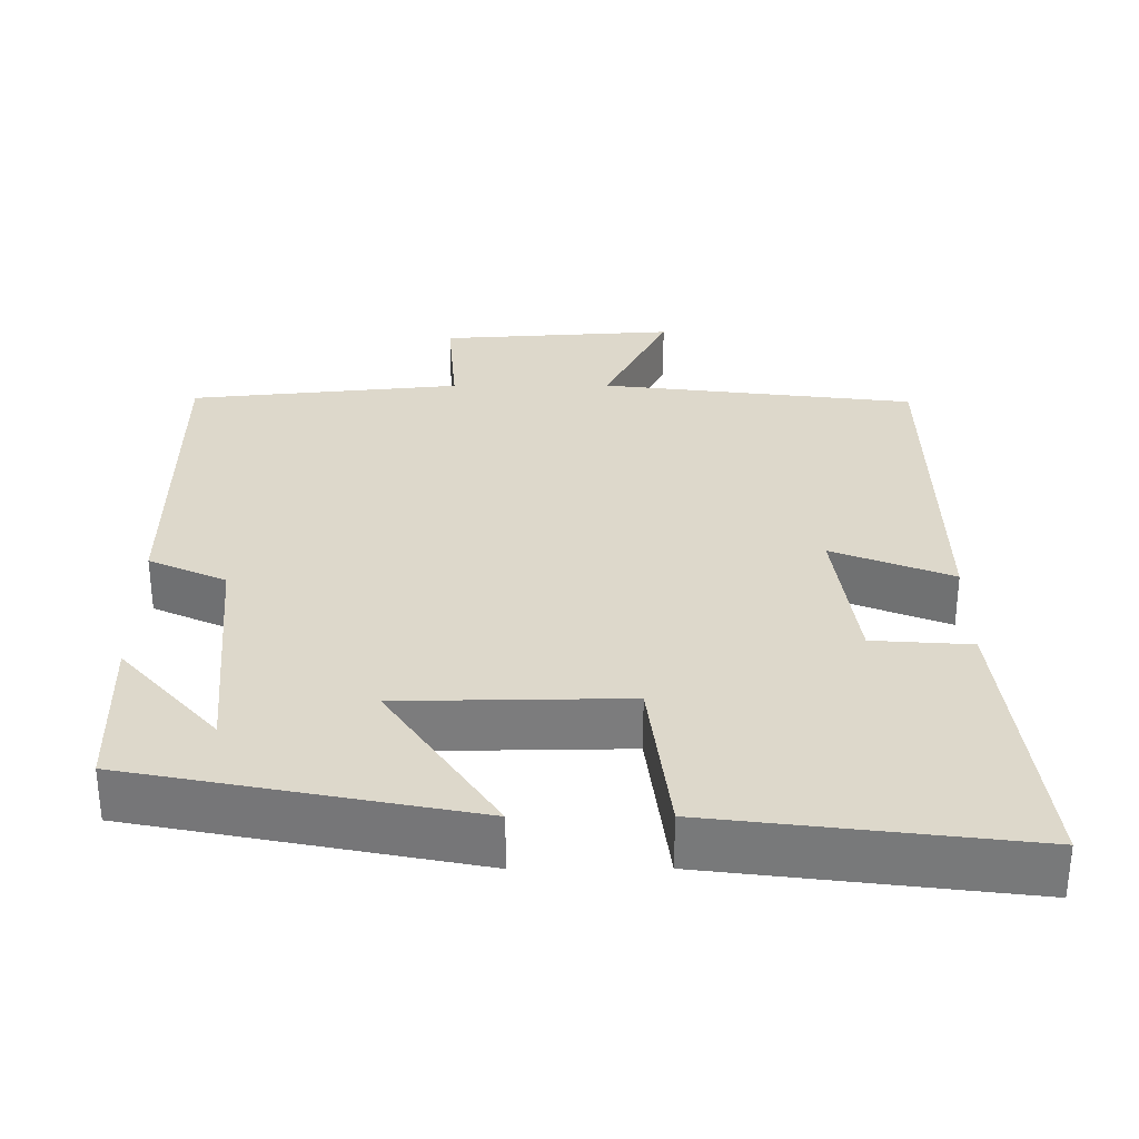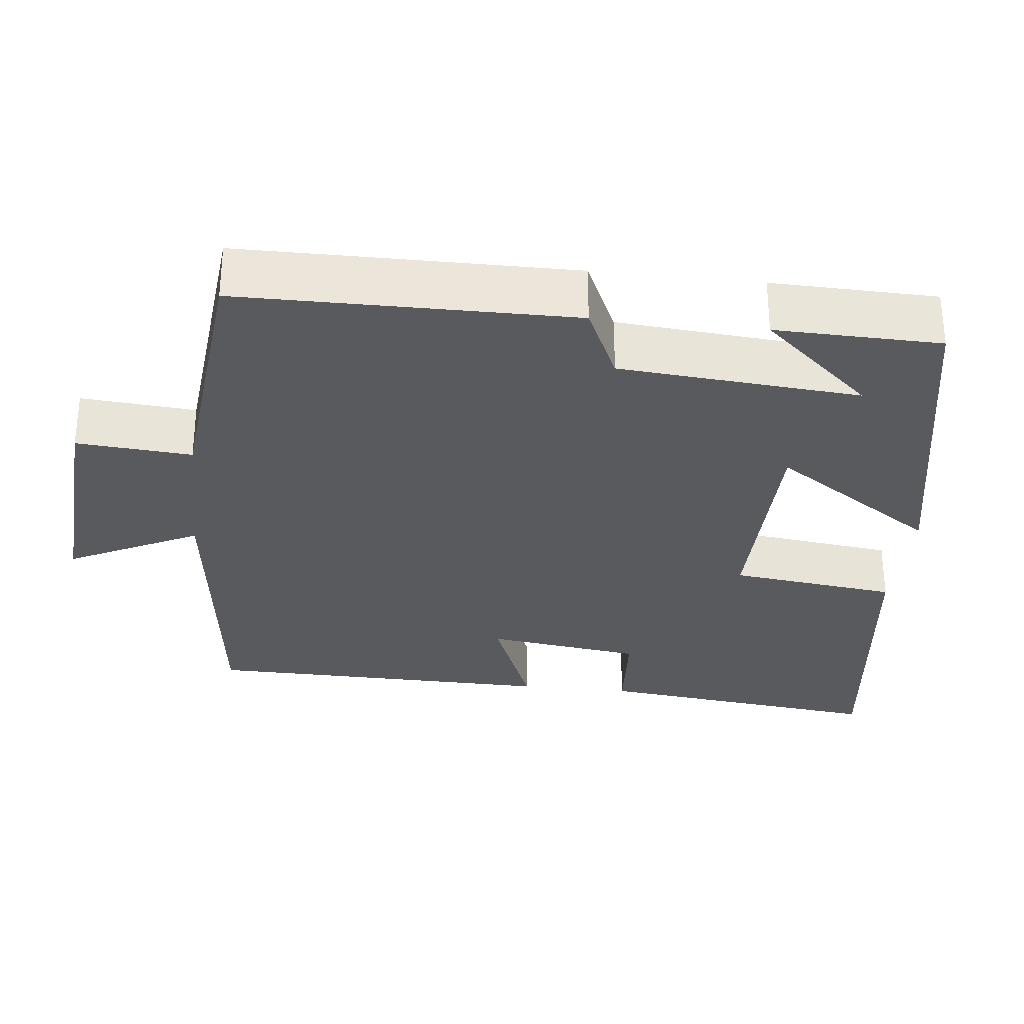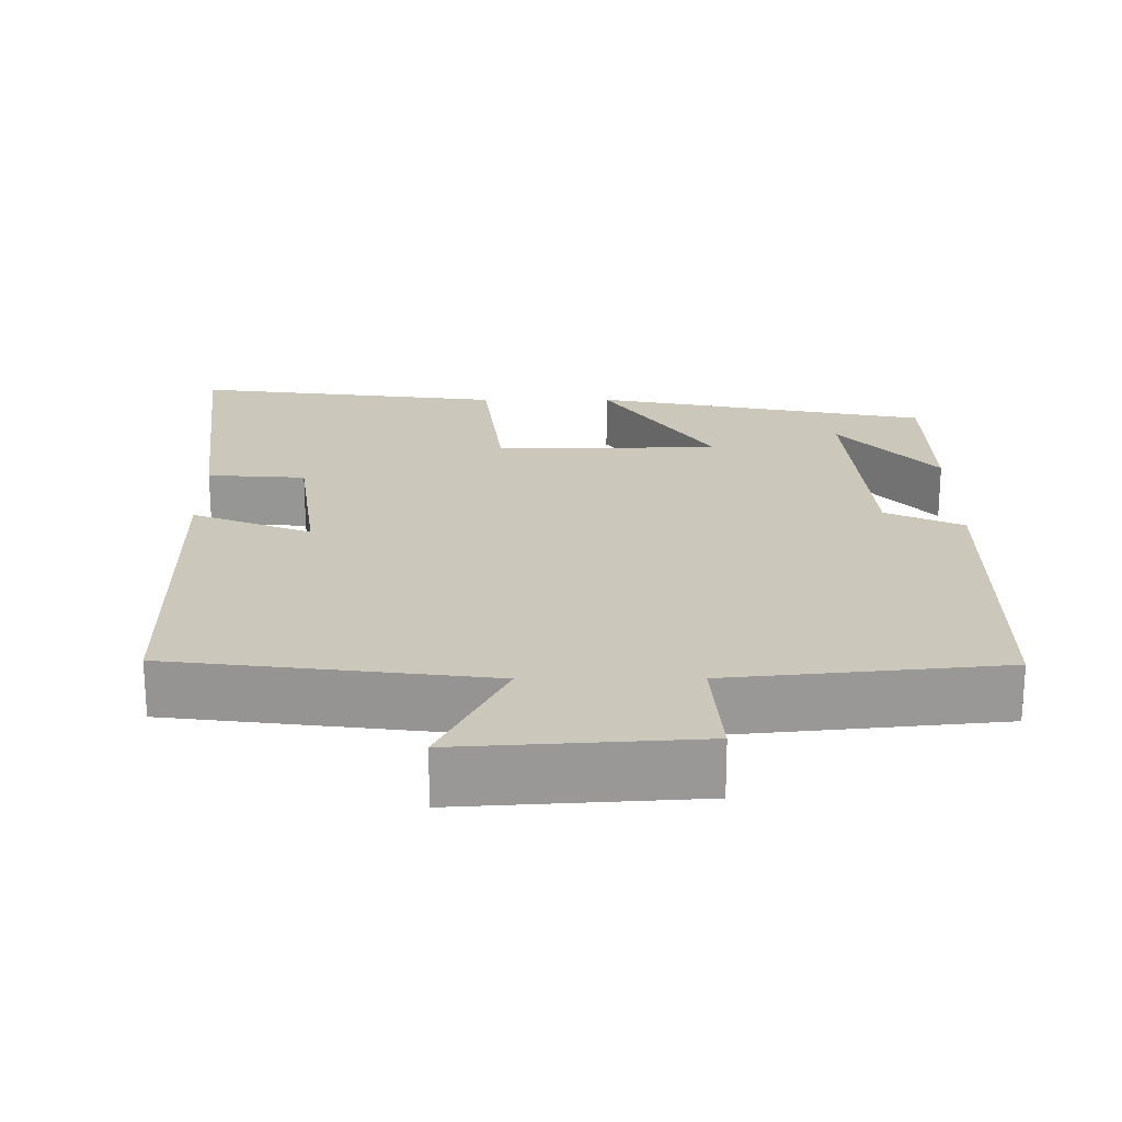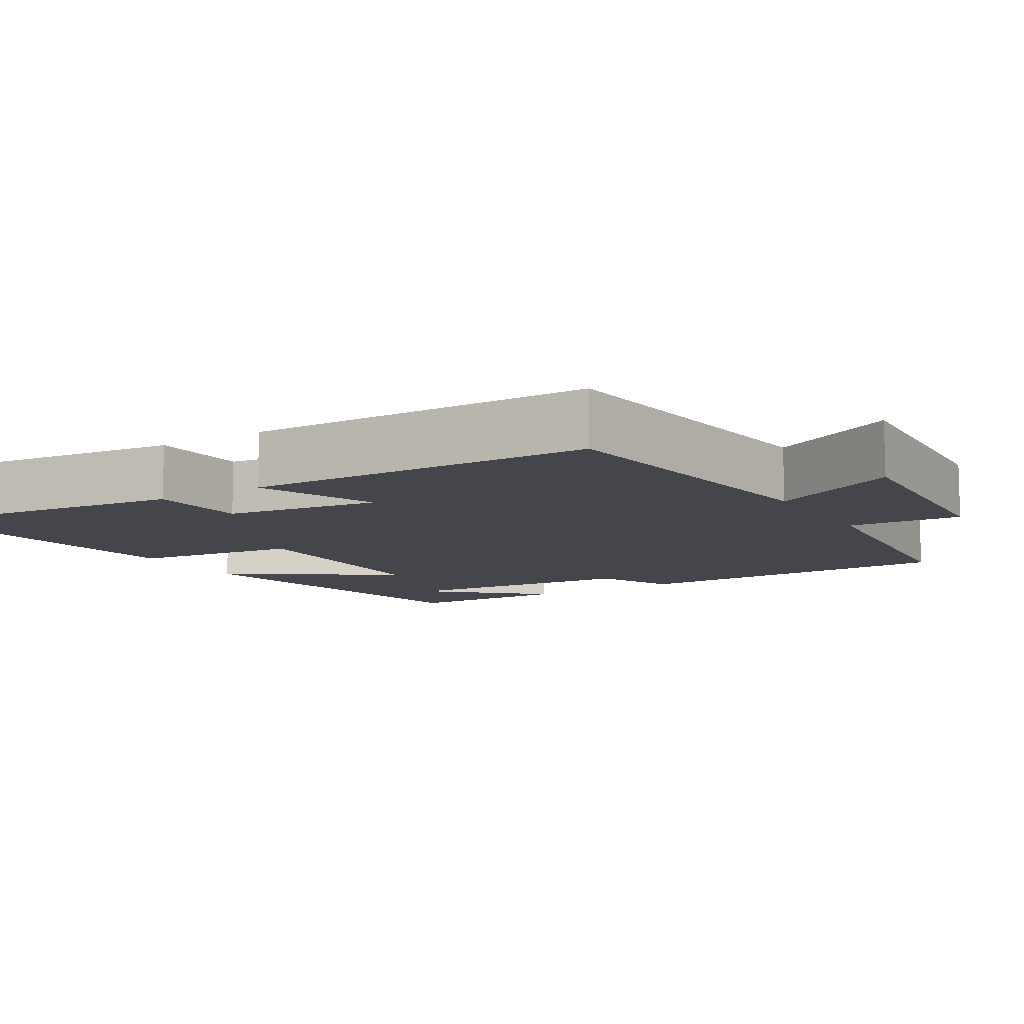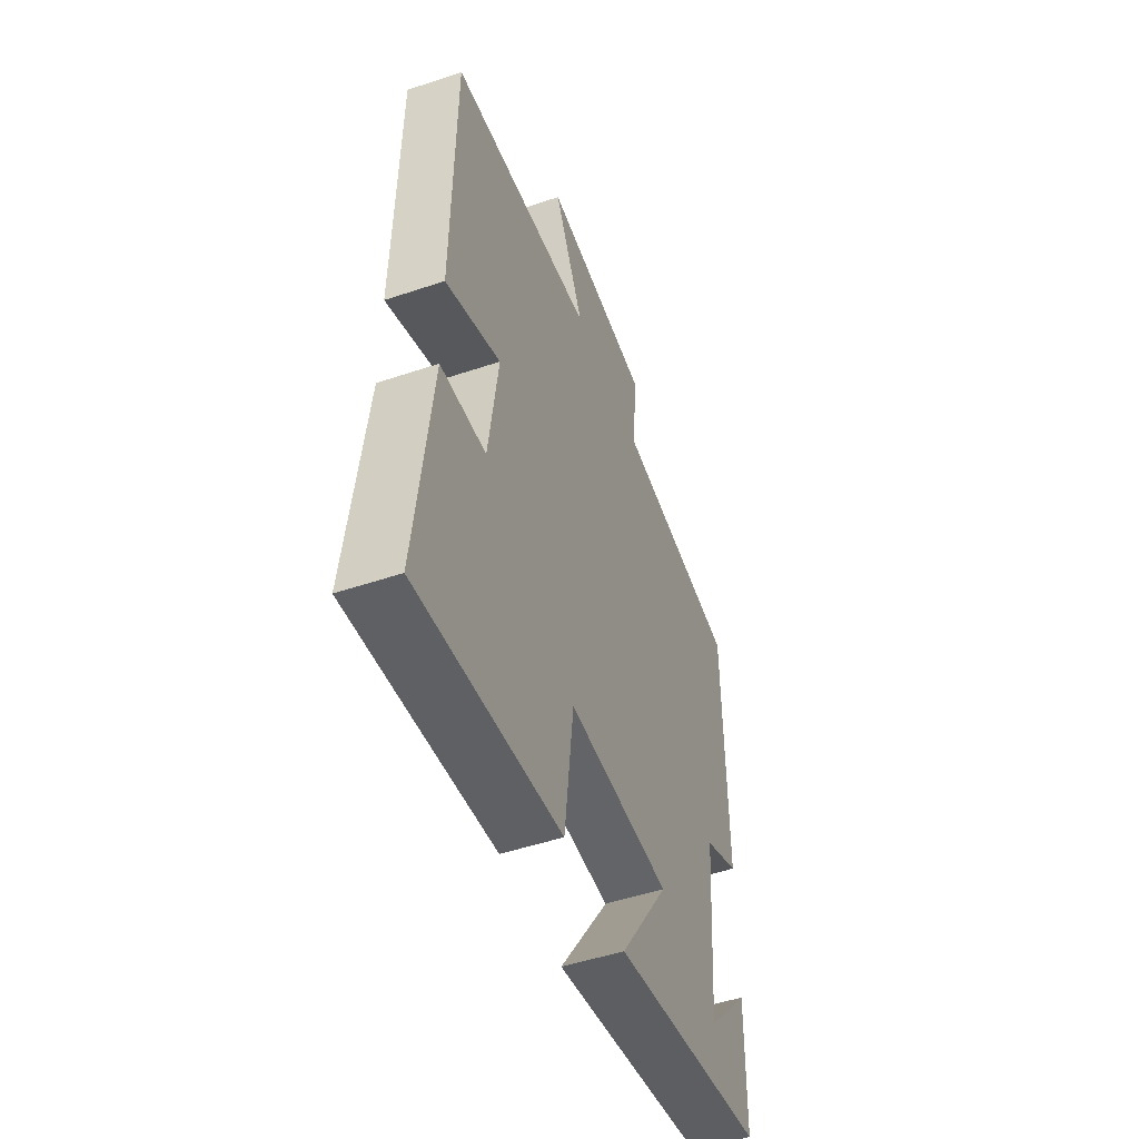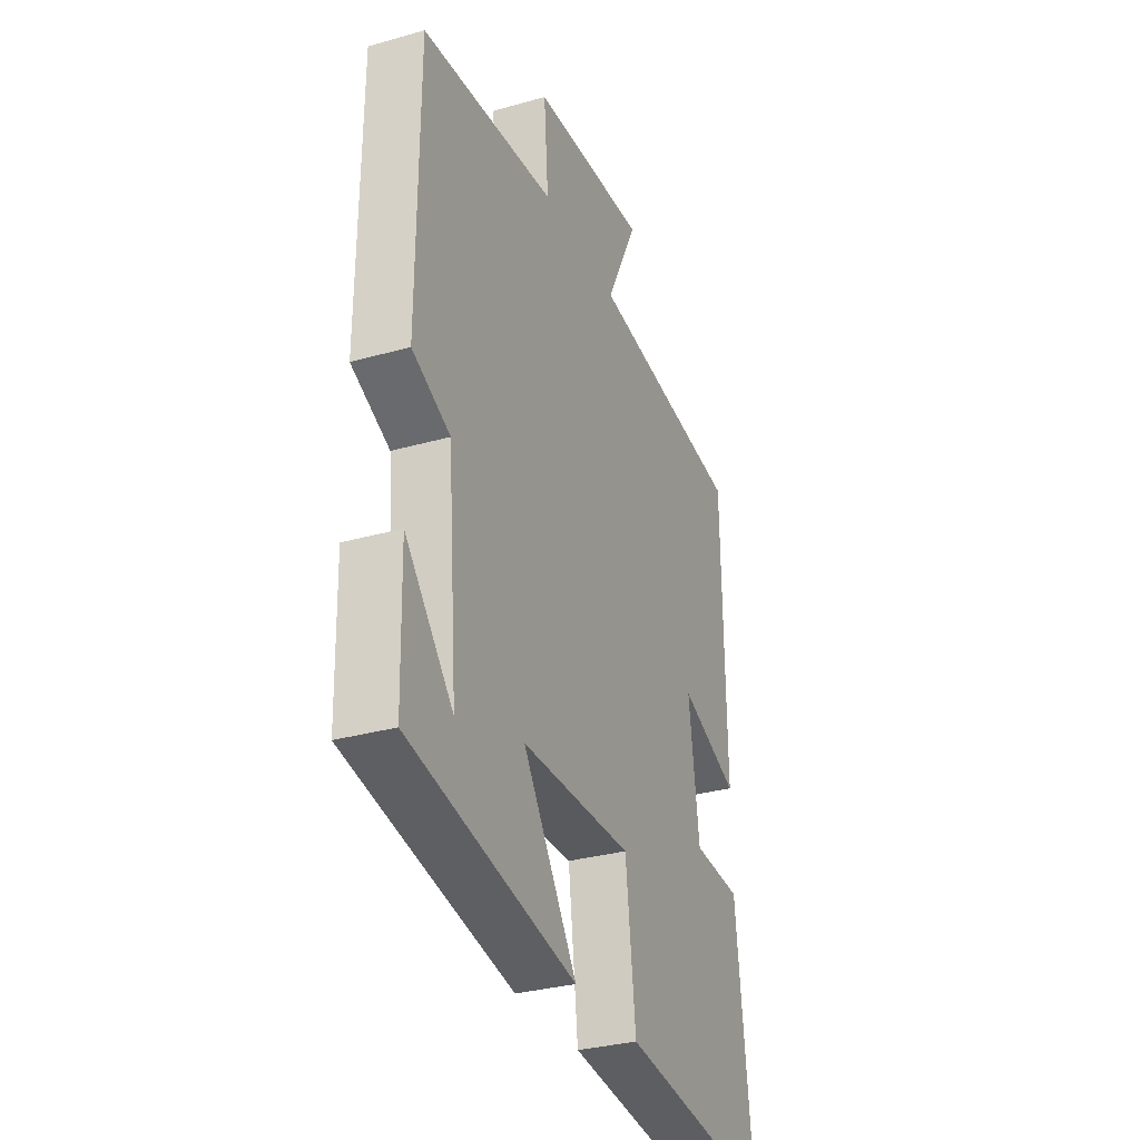
<metadata>
{"format":"obj","ext":"obj","renderer":"f3d","projection":"perspective","resolution":1024,"background":"white","views":[{"elev":31.3,"azim":179.8,"up":"+Y"},{"elev":-30.5,"azim":83.7,"up":"+Y"},{"elev":21.7,"azim":-0.2,"up":"+Y"},{"elev":-10.1,"azim":-58.7,"up":"+Y"},{"elev":-50.4,"azim":-69.8,"up":"+Z"},{"elev":-31.3,"azim":112.0,"up":"+Z"}]}
</metadata>
<code>
v -0.544 0.07 -0.551
v -0.5 0.07 -0.168
v -0.37 0.07 -0.159
v -0.342 0.07 0.047
v -0.5 0.07 -0.016
v -0.493 0.07 0.449
v -0.076 0.07 0.5
v -0.162 0.07 0.672
v 0.15 0.07 0.652
v 0.138 0.07 0.5
v 0.497 0.07 0.464
v 0.5 0.07 0.026
v 0.398 0.07 -0.021
v 0.372 0.07 -0.339
v 0.5 0.07 -0.194
v 0.495 0.07 -0.412
v 0.048 0.07 -0.5
v 0.193 0.07 -0.283
v -0.105 0.07 -0.279
v -0.132 0.07 -0.5
v -0.544 0 -0.551
v -0.5 0 -0.168
v -0.37 0 -0.159
v -0.342 0 0.047
v -0.5 0 -0.016
v -0.493 0 0.449
v -0.076 0 0.5
v -0.162 0 0.672
v 0.15 0 0.652
v 0.138 0 0.5
v 0.497 0 0.464
v 0.5 0 0.026
v 0.398 0 -0.021
v 0.372 0 -0.339
v 0.5 0 -0.194
v 0.495 0 -0.412
v 0.048 0 -0.5
v 0.193 0 -0.283
v -0.105 0 -0.279
v -0.132 0 -0.5
f 1 2 3
f 20 1 3
f 19 20 3
f 18 19 3 4
f 16 17 18
f 16 18 4
f 14 15 16
f 14 16 4
f 13 14 4
f 12 13 4
f 11 12 4
f 10 11 4
f 7 8 9 10
f 6 7 10
f 5 6 10
f 4 5 10
f 23 22 21
f 23 21 40
f 23 40 39
f 24 23 39 38
f 38 37 36
f 24 38 36
f 36 35 34
f 24 36 34
f 24 34 33
f 24 33 32
f 24 32 31
f 24 31 30
f 30 29 28 27
f 30 27 26
f 30 26 25
f 30 25 24
f 1 21 22 2
f 2 22 23 3
f 3 23 24 4
f 4 24 25 5
f 5 25 26 6
f 6 26 27 7
f 7 27 28 8
f 8 28 29 9
f 9 29 30 10
f 10 30 31 11
f 11 31 32 12
f 12 32 33 13
f 13 33 34 14
f 14 34 35 15
f 15 35 36 16
f 16 36 37 17
f 17 37 38 18
f 18 38 39 19
f 19 39 40 20
f 20 40 21 1

</code>
